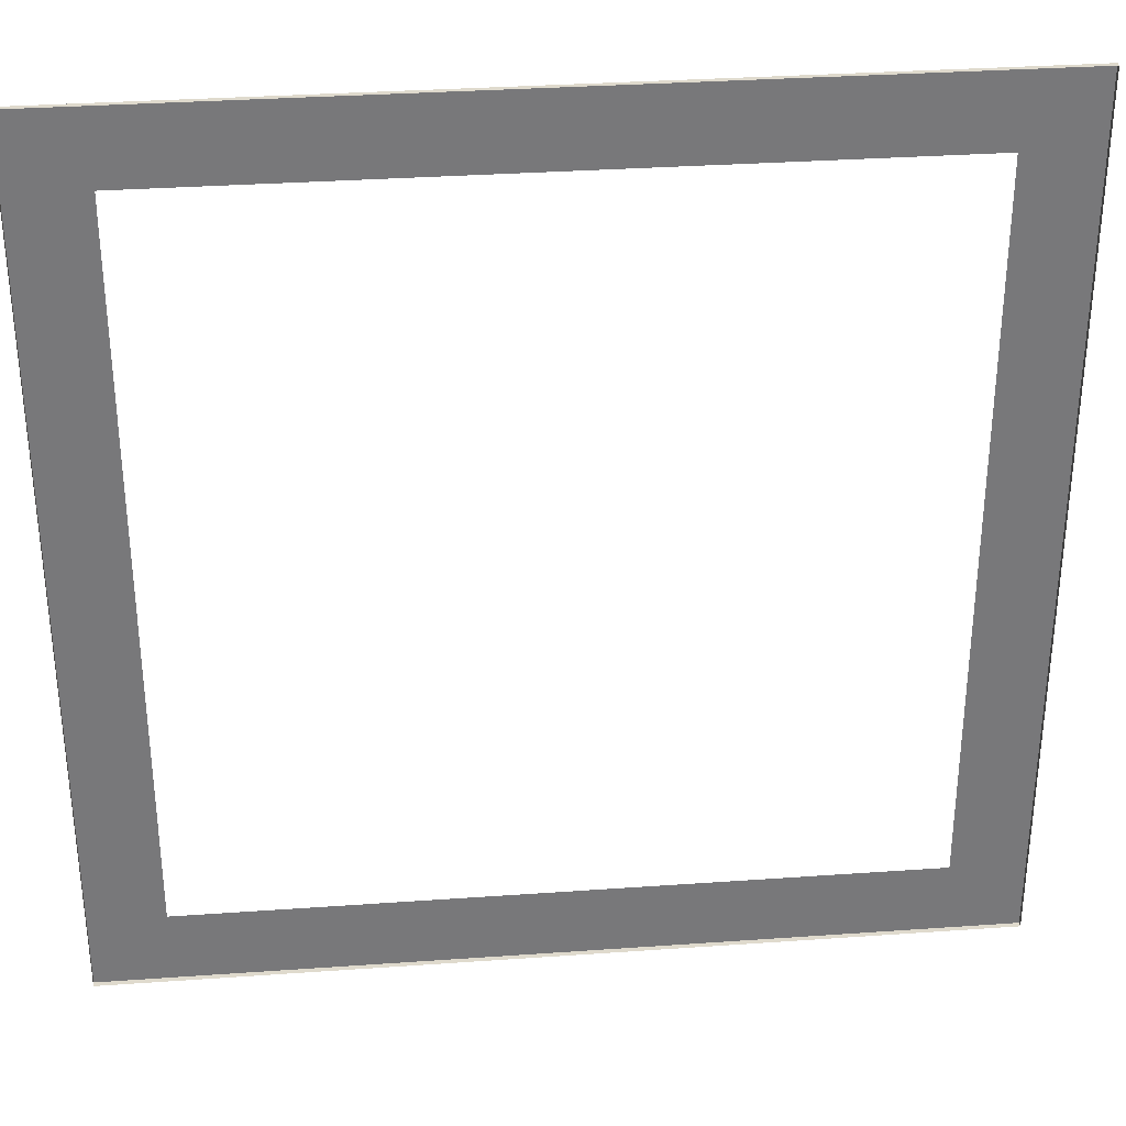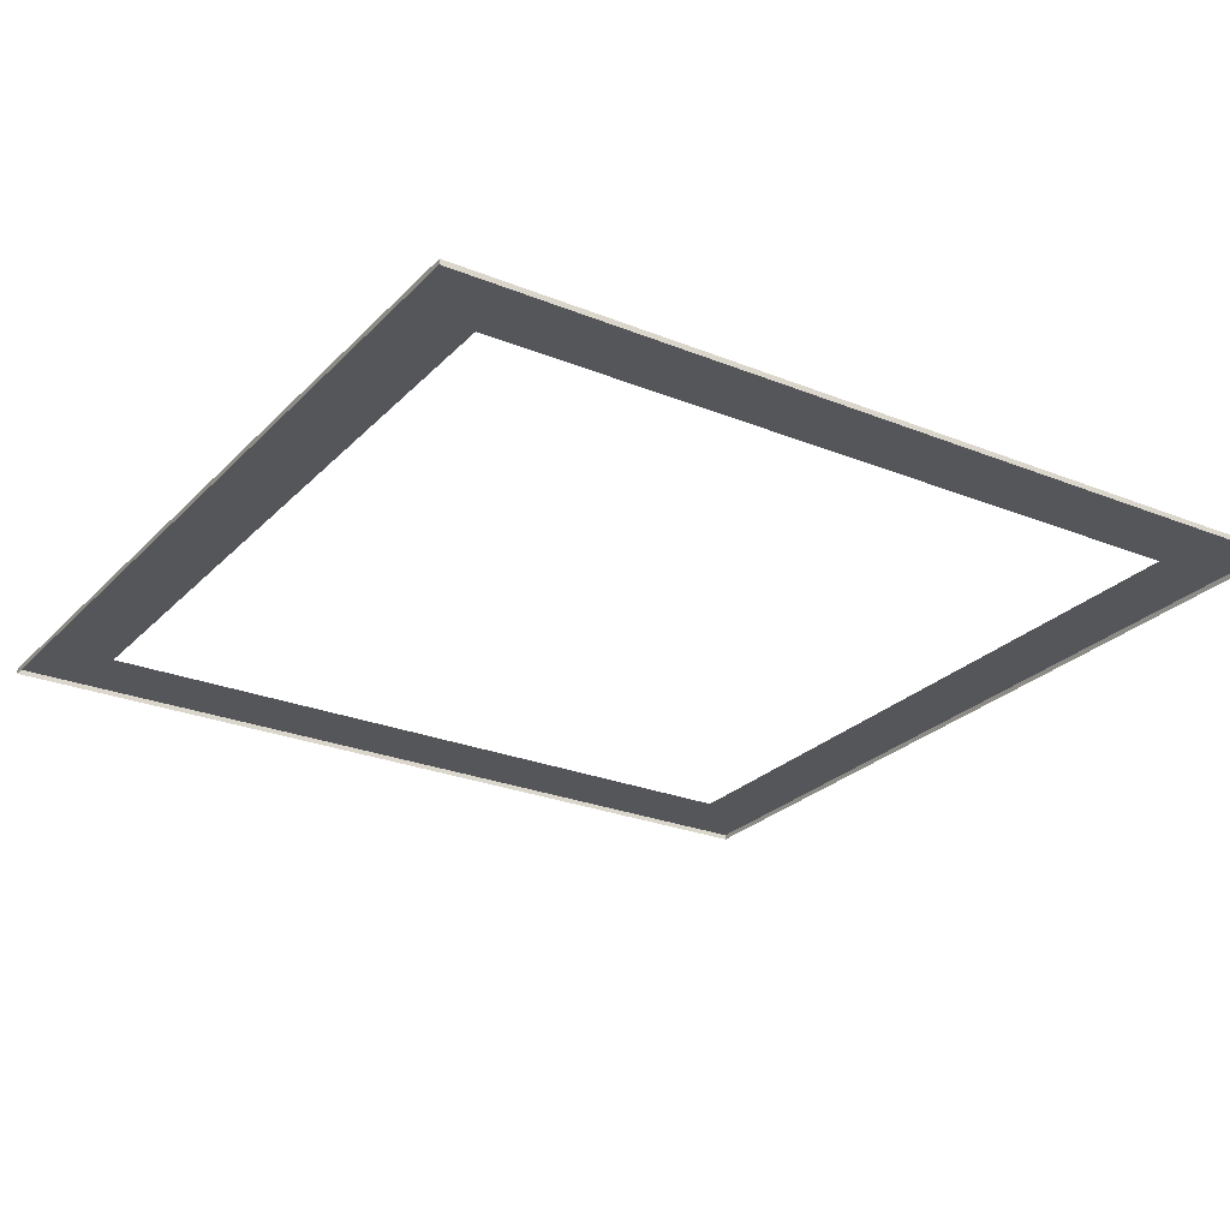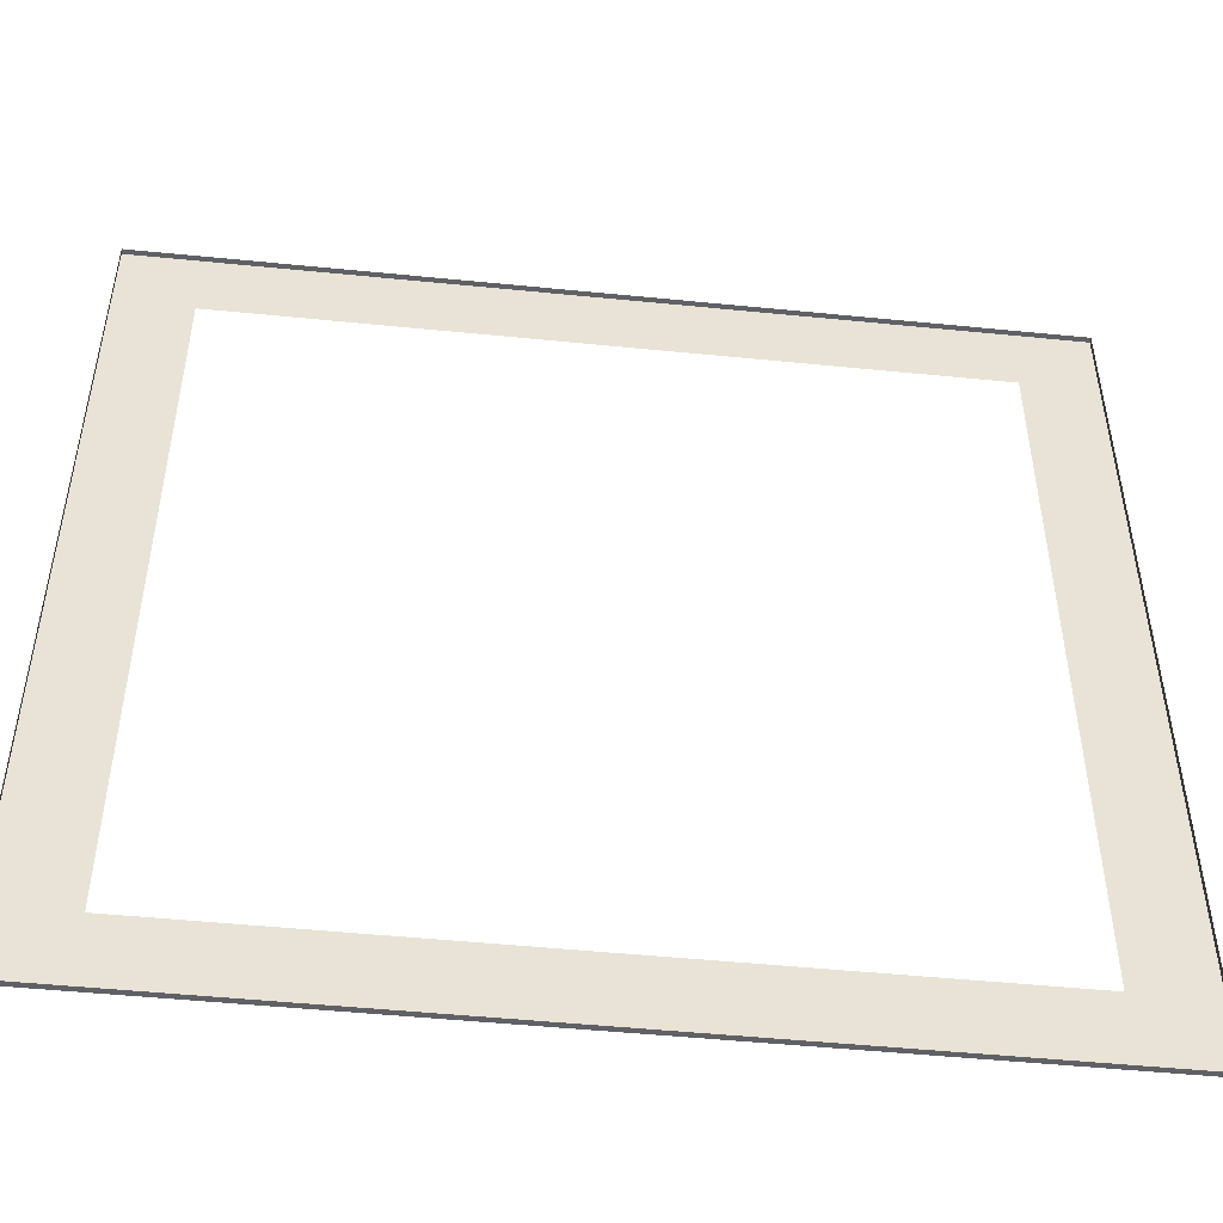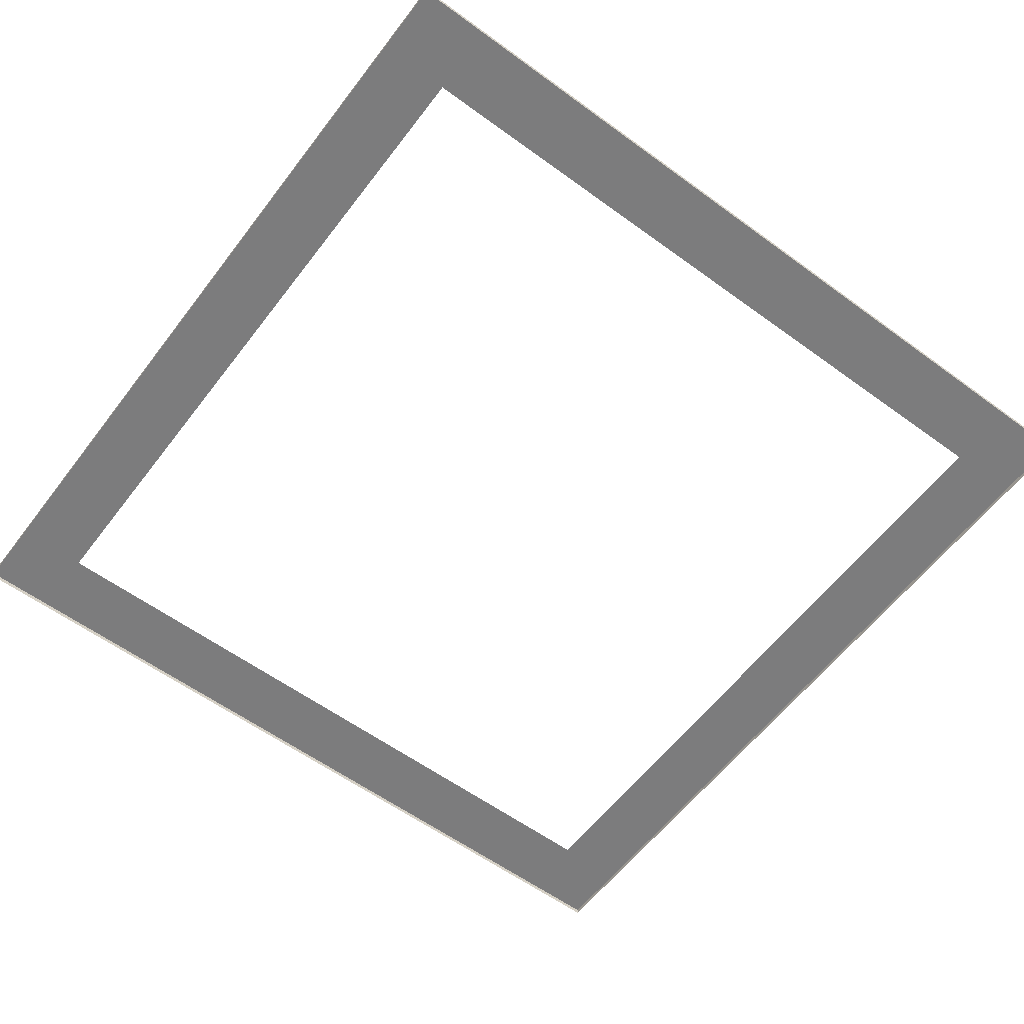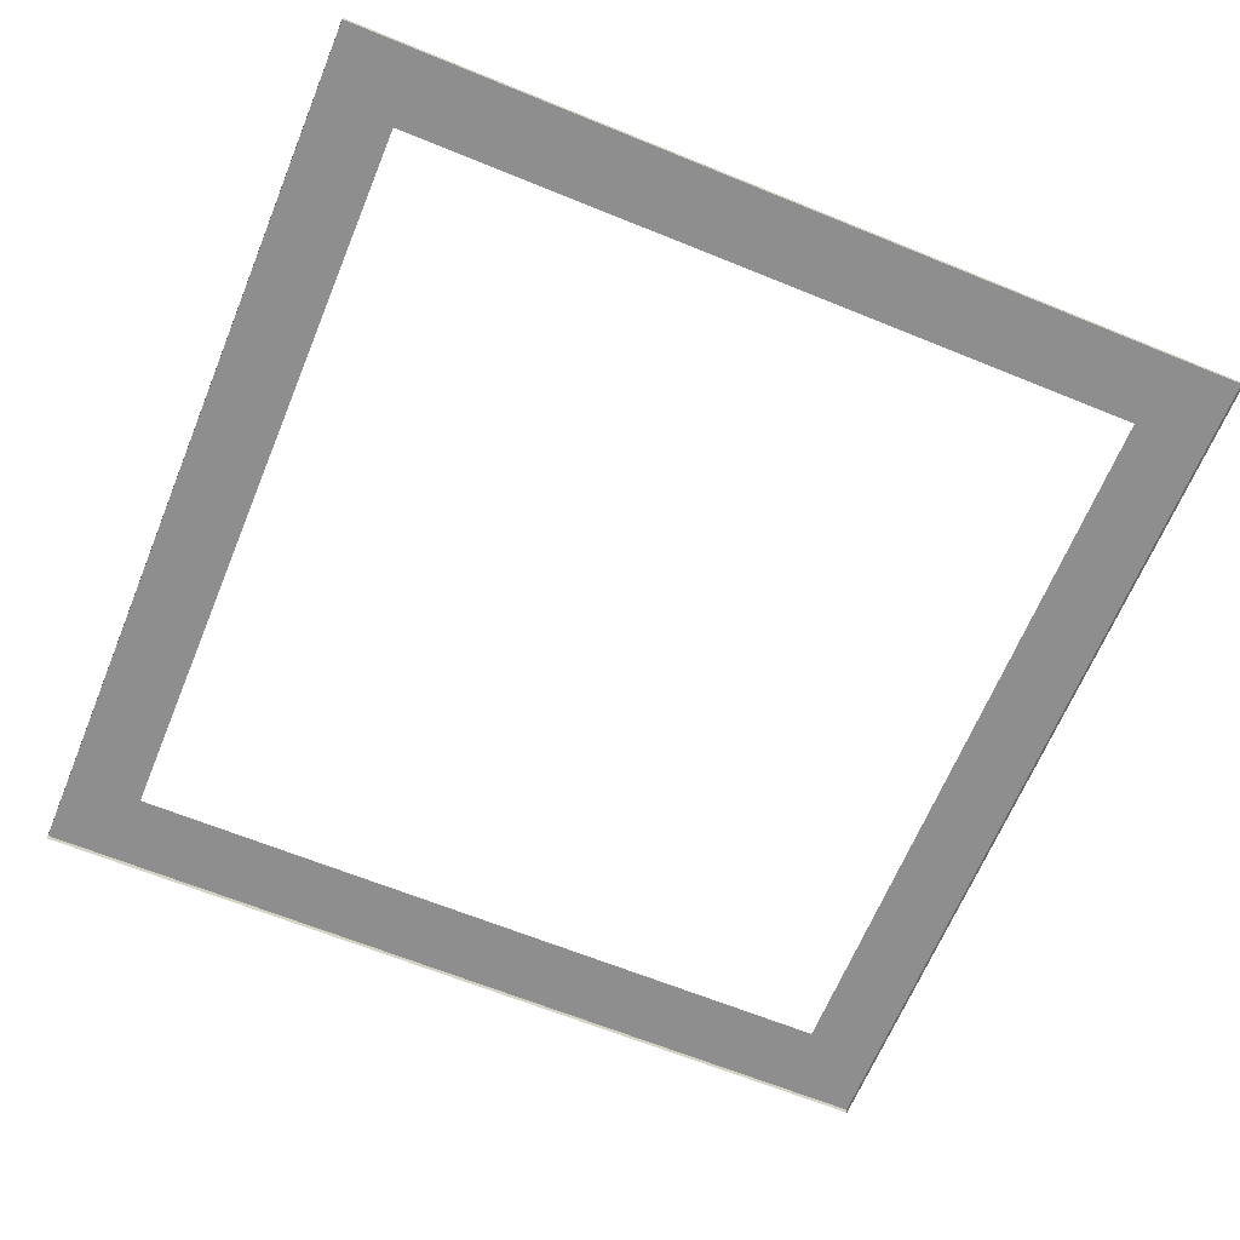
<metadata>
{"format":"obj","ext":"obj","renderer":"f3d","projection":"perspective","resolution":1024,"background":"white","views":[{"elev":32.8,"azim":-5.6,"up":"+Z"},{"elev":-25.8,"azim":-32.8,"up":"+Y"},{"elev":-49.7,"azim":-6.3,"up":"+Z"},{"elev":-58.8,"azim":143.0,"up":"+Y"},{"elev":-65.0,"azim":-22.3,"up":"+Y"}]}
</metadata>
<code>
o Cube.016
v 5 0.03 -5.593
v 5 -0.03 -5.593
v 5 0.03 4.407
v 5 -0.03 4.407
v -5 0.03 -5.593
v -5 -0.03 -5.593
v -5 0.03 4.407
v -5 -0.03 4.407
v 4.164 0.03 -4.758
v 4.164 0.03 3.571
v -4.164 0.03 -4.758
v -4.164 0.03 3.571
v 5 0.03 -5.593
v 5 0.03 4.407
v -5 0.03 -5.593
v -5 0.03 4.407
v 4.164 0.03 -4.758
v 4.164 0.03 3.571
v -4.164 0.03 -4.758
v -4.164 0.03 3.571
f 5 7 16 15
f 4 3 7 8
f 8 7 5 6
f 2 1 3 4
f 6 5 1 2
f 12 10 18 20
f 3 1 13 14
f 7 3 14 16
f 1 5 15 13
f 9 10 14 13
f 11 9 13 15
f 12 11 15 16
f 10 12 16 14
f 9 11 19 17
f 11 12 20 19
f 10 9 17 18

</code>
